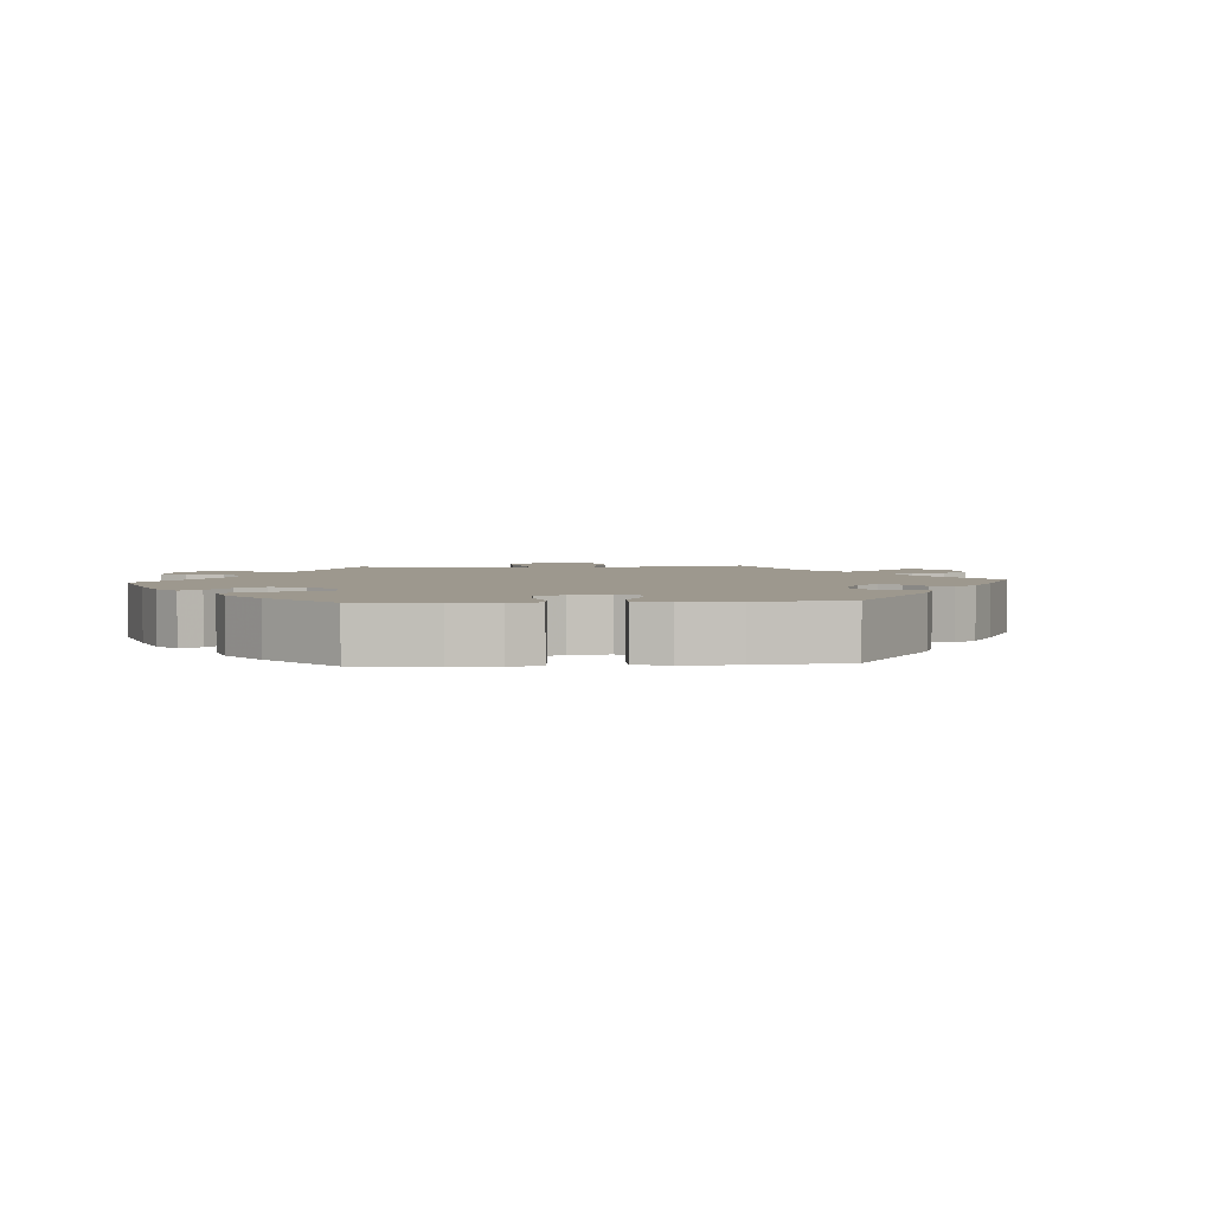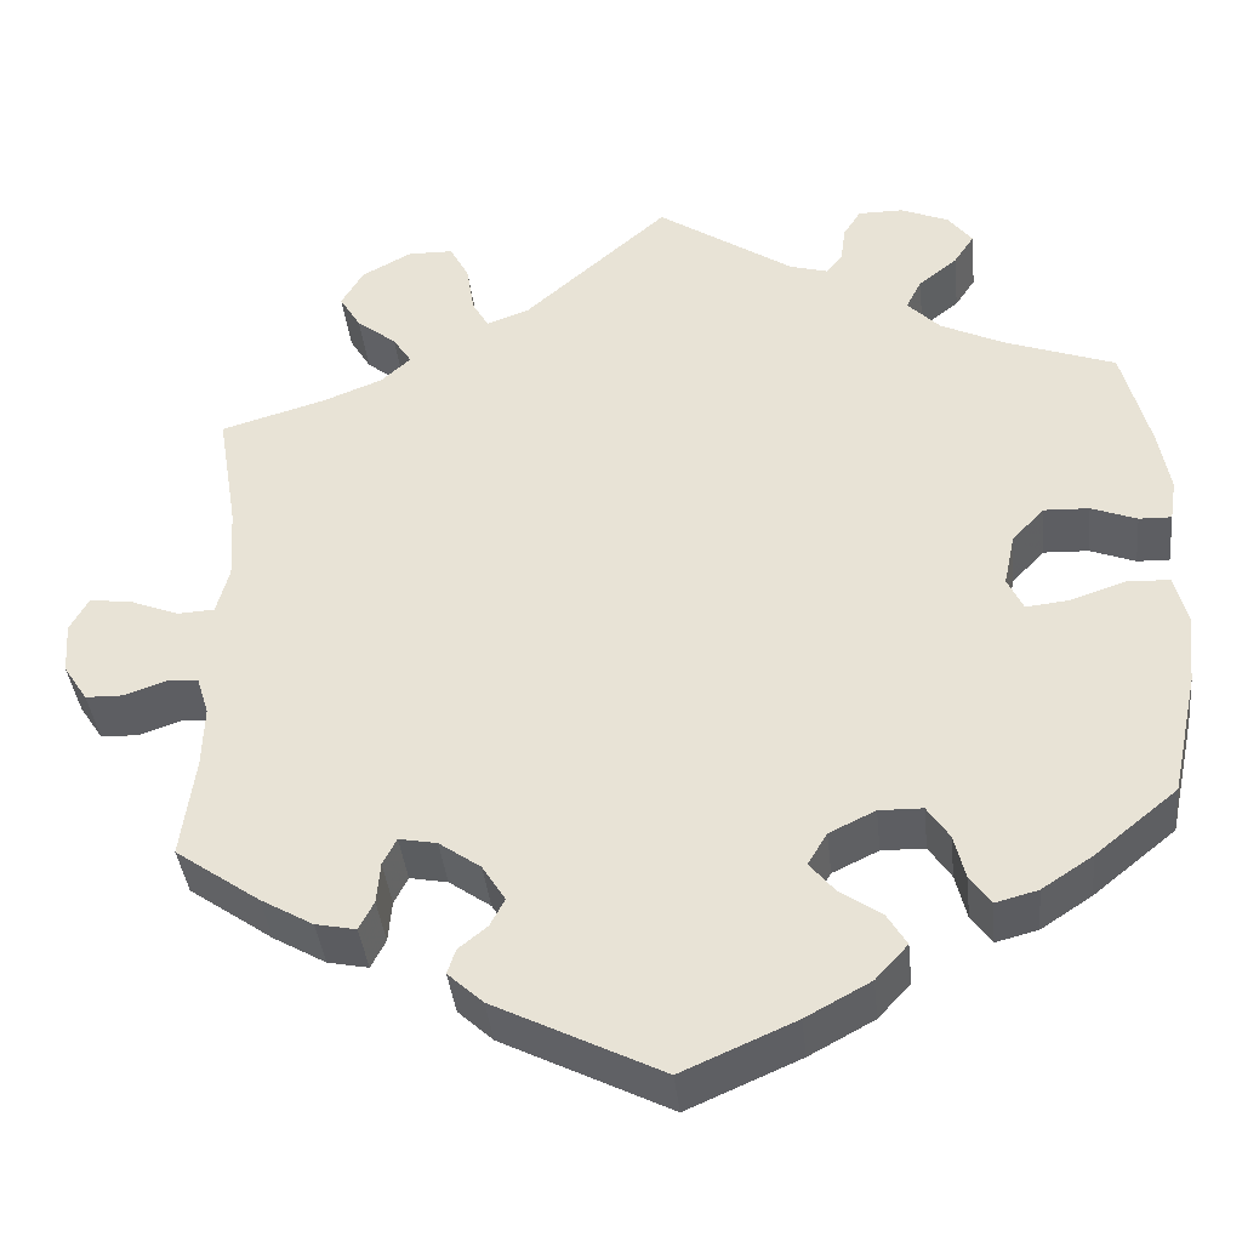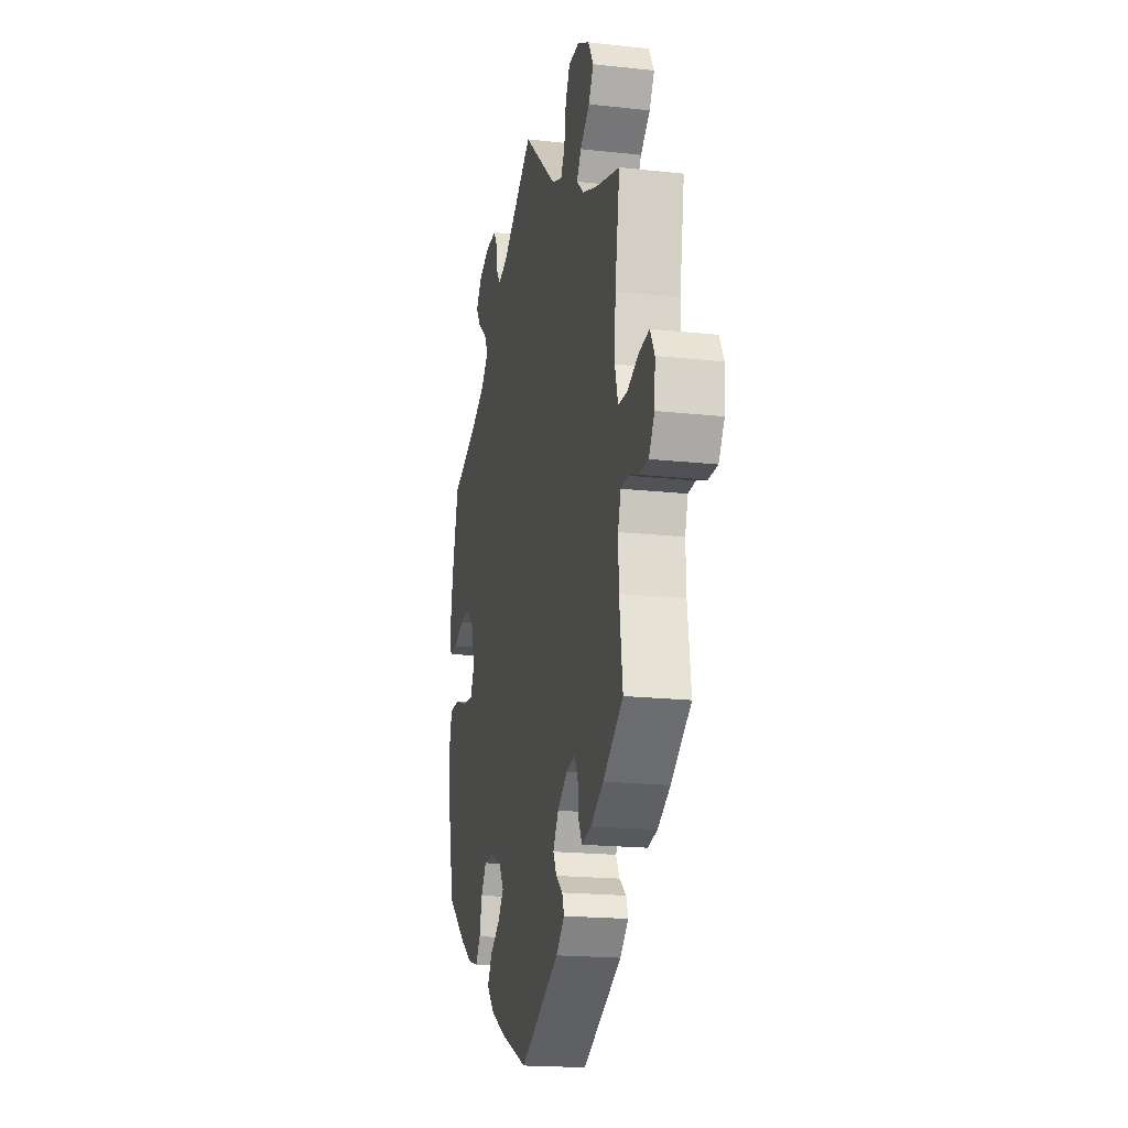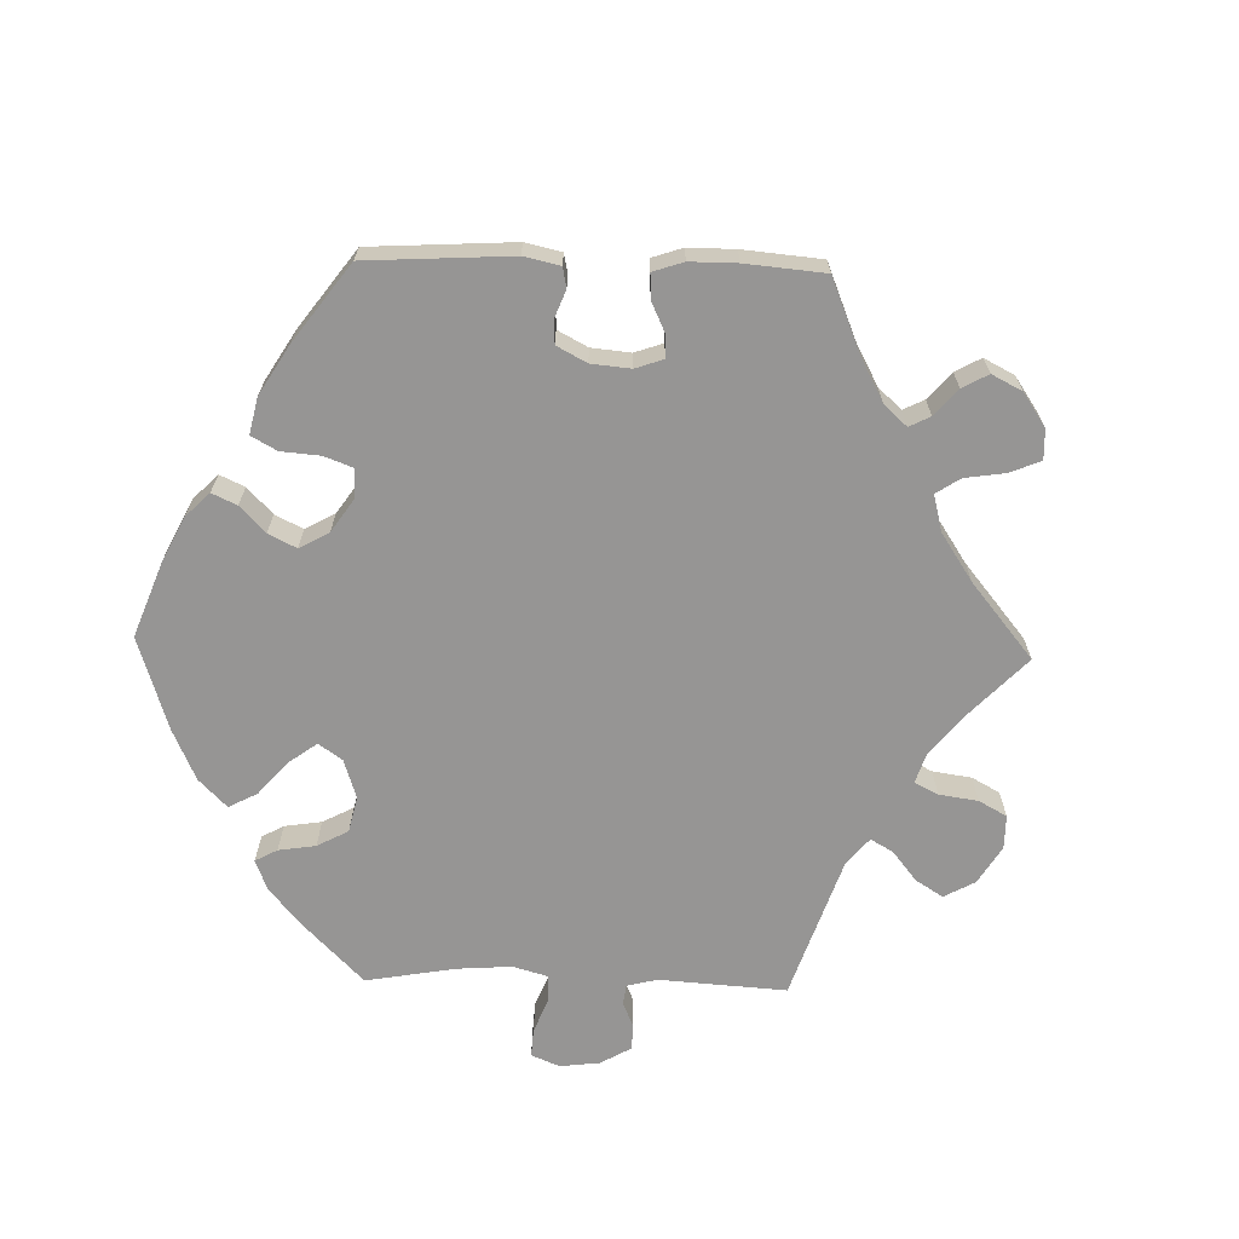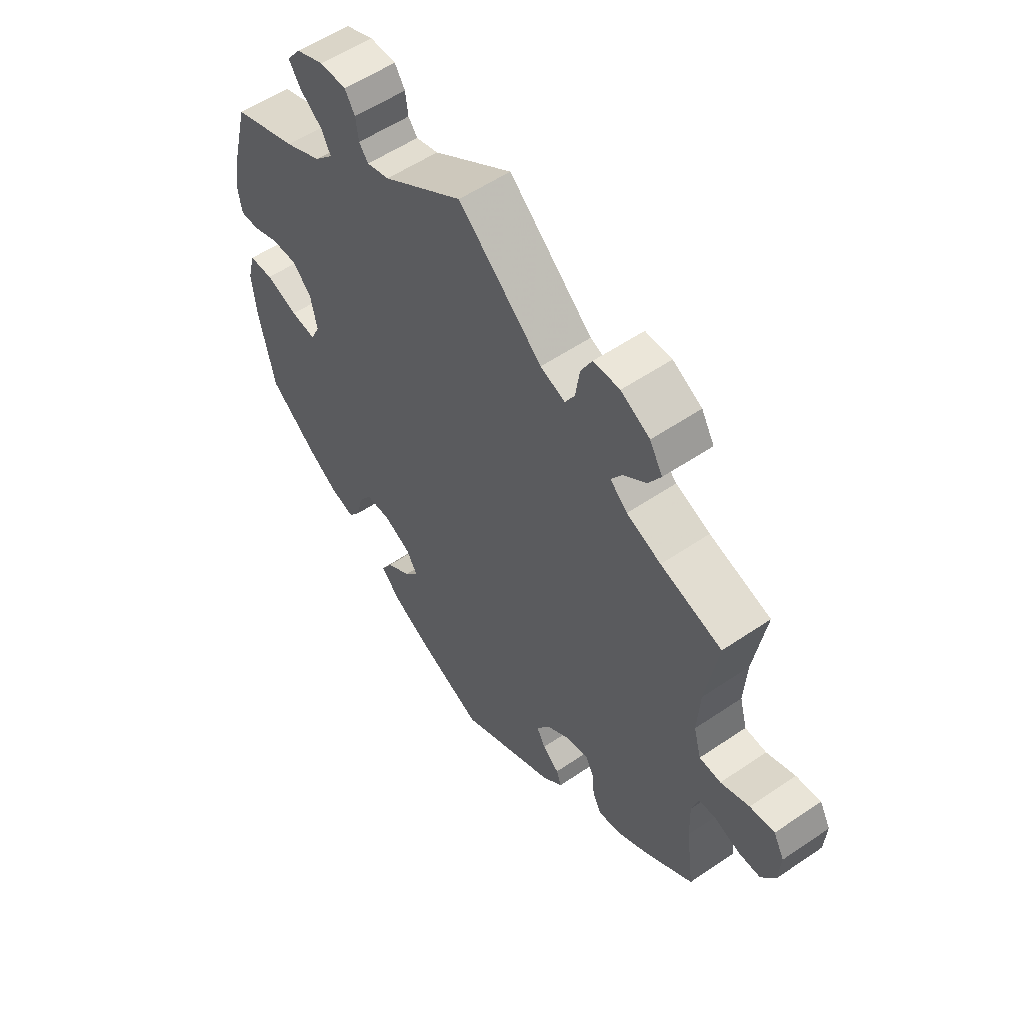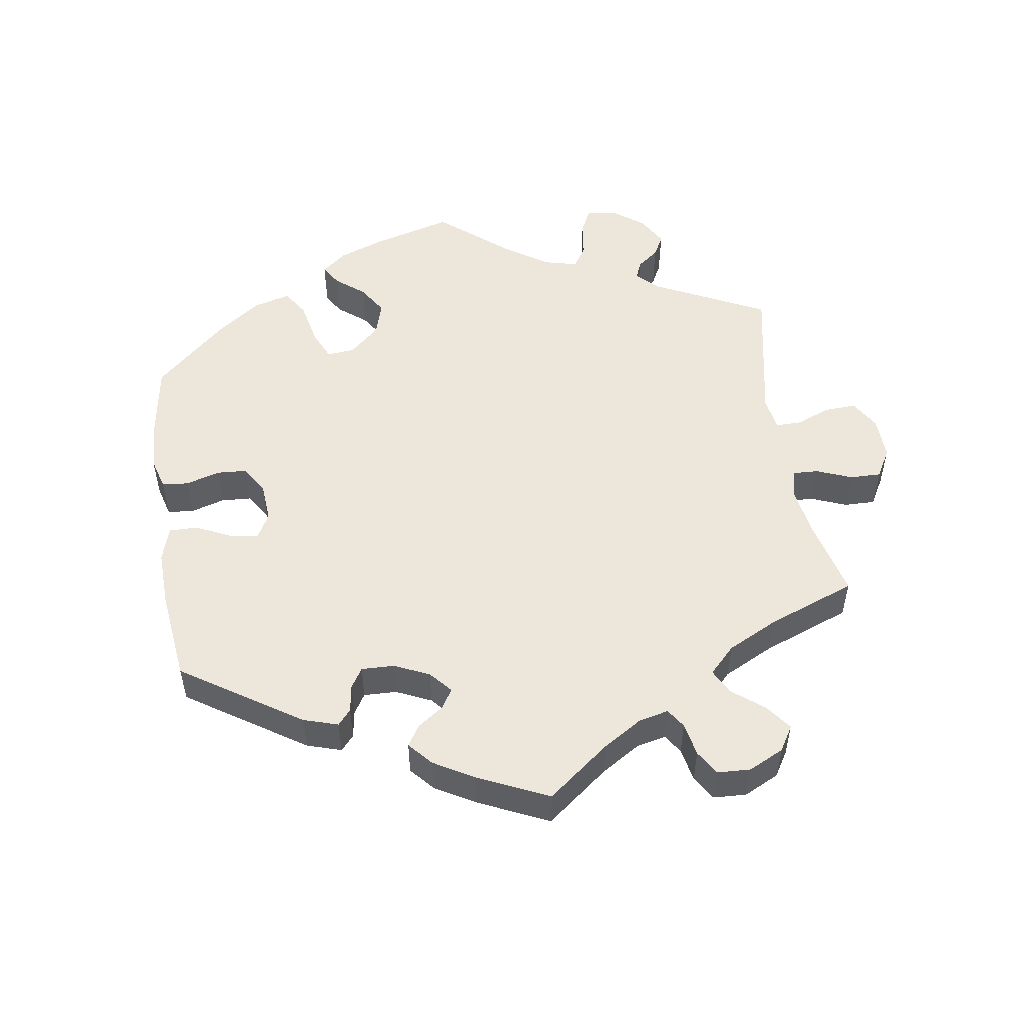
<metadata>
{"format":"obj","ext":"obj","renderer":"f3d","projection":"perspective","resolution":1024,"background":"white","views":[{"elev":3.2,"azim":145.4,"up":"+Y"},{"elev":-39.0,"azim":6.1,"up":"+Z"},{"elev":-18.8,"azim":-101.9,"up":"+Z"},{"elev":-67.6,"azim":-151.6,"up":"+Y"},{"elev":55.5,"azim":-125.6,"up":"+Z"},{"elev":52.1,"azim":-128.8,"up":"+Y"}]}
</metadata>
<code>
v 0.412 0.07 -0.36
v 0.357 0.07 -0.396
v 0.311 0.07 -0.408
v 0.289 0.07 -0.377
v 0.277 0.07 -0.328
v 0.253 0.07 -0.292
v 0.206 0.07 -0.291
v 0.156 0.07 -0.315
v 0.135 0.07 -0.35
v 0.162 0.07 -0.383
v 0.207 0.07 -0.414
v 0.228 0.07 -0.449
v 0.193 0.07 -0.487
v 0.123 0.07 -0.525
v 0.001 0.07 -0.578
v -0.18 0.07 -0.487
v -0.218 0.07 -0.452
v -0.209 0.07 -0.425
v -0.178 0.07 -0.4
v -0.162 0.07 -0.37
v -0.187 0.07 -0.33
v -0.232 0.07 -0.298
v -0.273 0.07 -0.29
v -0.288 0.07 -0.319
v -0.292 0.07 -0.364
v -0.308 0.07 -0.395
v -0.352 0.07 -0.386
v -0.409 0.07 -0.353
v -0.5 0.07 -0.289
v -0.485 0.07 -0.178
v -0.483 0.07 -0.112
v -0.496 0.07 -0.07
v -0.529 0.07 -0.068
v -0.575 0.07 -0.084
v -0.616 0.07 -0.083
v -0.642 0.07 -0.043
v -0.646 0.07 0.013
v -0.626 0.07 0.05
v -0.58 0.07 0.044
v -0.527 0.07 0.023
v -0.487 0.07 0.025
v -0.473 0.07 0.076
v -0.478 0.07 0.156
v -0.5 0.07 0.289
v -0.386 0.07 0.322
v -0.322 0.07 0.347
v -0.29 0.07 0.376
v -0.31 0.07 0.407
v -0.353 0.07 0.441
v -0.376 0.07 0.479
v -0.352 0.07 0.52
v -0.298 0.07 0.549
v -0.249 0.07 0.548
v -0.228 0.07 0.508
v -0.22 0.07 0.455
v -0.202 0.07 0.424
v -0.156 0.07 0.441
v 0 0.07 0.578
v 0.148 0.07 0.479
v 0.19 0.07 0.467
v 0.207 0.07 0.489
v 0.212 0.07 0.528
v 0.231 0.07 0.558
v 0.28 0.07 0.558
v 0.332 0.07 0.536
v 0.358 0.07 0.502
v 0.336 0.07 0.469
v 0.294 0.07 0.436
v 0.277 0.07 0.403
v 0.312 0.07 0.367
v 0.38 0.07 0.334
v 0.5 0.07 0.29
v 0.53 0.07 0.175
v 0.542 0.07 0.107
v 0.535 0.07 0.062
v 0.5 0.07 0.063
v 0.451 0.07 0.082
v 0.402 0.07 0.084
v 0.367 0.07 0.047
v 0.355 0.07 -0.01
v 0.372 0.07 -0.046
v 0.419 0.07 -0.041
v 0.479 0.07 -0.021
v 0.524 0.07 -0.023
v 0.538 0.07 -0.076
v 0.53 0.07 -0.154
v 0.501 0.07 -0.288
v 0.412 0 -0.36
v 0.357 0 -0.396
v 0.311 0 -0.408
v 0.289 0 -0.377
v 0.277 0 -0.328
v 0.253 0 -0.292
v 0.206 0 -0.291
v 0.156 0 -0.315
v 0.135 0 -0.35
v 0.162 0 -0.383
v 0.207 0 -0.414
v 0.228 0 -0.449
v 0.193 0 -0.487
v 0.123 0 -0.525
v 0.001 0 -0.578
v -0.18 0 -0.487
v -0.218 0 -0.452
v -0.209 0 -0.425
v -0.178 0 -0.4
v -0.162 0 -0.37
v -0.187 0 -0.33
v -0.232 0 -0.298
v -0.273 0 -0.29
v -0.288 0 -0.319
v -0.292 0 -0.364
v -0.308 0 -0.395
v -0.352 0 -0.386
v -0.409 0 -0.353
v -0.5 0 -0.289
v -0.485 0 -0.178
v -0.483 0 -0.112
v -0.496 0 -0.07
v -0.529 0 -0.068
v -0.575 0 -0.084
v -0.616 0 -0.083
v -0.642 0 -0.043
v -0.646 0 0.013
v -0.626 0 0.05
v -0.58 0 0.044
v -0.527 0 0.023
v -0.487 0 0.025
v -0.473 0 0.076
v -0.478 0 0.156
v -0.5 0 0.289
v -0.386 0 0.322
v -0.322 0 0.347
v -0.29 0 0.376
v -0.31 0 0.407
v -0.353 0 0.441
v -0.376 0 0.479
v -0.352 0 0.52
v -0.298 0 0.549
v -0.249 0 0.548
v -0.228 0 0.508
v -0.22 0 0.455
v -0.202 0 0.424
v -0.156 0 0.441
v 0 0 0.578
v 0.148 0 0.479
v 0.19 0 0.467
v 0.207 0 0.489
v 0.212 0 0.528
v 0.231 0 0.558
v 0.28 0 0.558
v 0.332 0 0.536
v 0.358 0 0.502
v 0.336 0 0.469
v 0.294 0 0.436
v 0.277 0 0.403
v 0.312 0 0.367
v 0.38 0 0.334
v 0.5 0 0.29
v 0.53 0 0.175
v 0.542 0 0.107
v 0.535 0 0.062
v 0.5 0 0.063
v 0.451 0 0.082
v 0.402 0 0.084
v 0.367 0 0.047
v 0.355 0 -0.01
v 0.372 0 -0.046
v 0.419 0 -0.041
v 0.479 0 -0.021
v 0.524 0 -0.023
v 0.538 0 -0.076
v 0.53 0 -0.154
v 0.501 0 -0.288
f 82 83 84 85
f 81 82 85 86
f 74 75 76 77
f 74 77 78
f 71 72 73 74
f 70 71 74 78
f 69 70 78 79
f 65 66 67 68
f 65 68 69
f 64 65 69
f 61 62 63 64
f 60 61 64 69
f 59 60 69 79
f 57 58 59 79
f 52 53 54 55
f 52 55 56
f 51 52 56
f 48 49 50 51
f 47 48 51 56
f 46 47 56 57
f 43 44 45
f 42 43 45 46
f 41 42 46 57
f 37 38 39 40
f 37 40 41
f 36 37 41
f 33 34 35 36
f 32 33 36 41
f 31 32 41 57
f 27 28 29 30
f 24 25 26 27
f 23 24 27 30
f 22 23 30 31
f 16 17 18 19
f 16 19 20
f 15 16 20
f 14 15 20 21
f 10 11 12 13
f 9 10 13 14
f 2 3 4 5
f 2 5 6
f 1 2 6
f 81 86 87 1
f 31 57 79 80
f 9 14 21 22
f 8 9 22 31
f 7 8 31 80
f 80 81 1 6
f 6 7 80
f 172 171 170 169
f 173 172 169 168
f 164 163 162 161
f 165 164 161
f 161 160 159 158
f 165 161 158 157
f 166 165 157 156
f 155 154 153 152
f 156 155 152
f 156 152 151
f 151 150 149 148
f 156 151 148 147
f 166 156 147 146
f 166 146 145 144
f 142 141 140 139
f 143 142 139
f 143 139 138
f 138 137 136 135
f 143 138 135 134
f 144 143 134 133
f 132 131 130
f 133 132 130 129
f 144 133 129 128
f 127 126 125 124
f 128 127 124
f 128 124 123
f 123 122 121 120
f 128 123 120 119
f 144 128 119 118
f 117 116 115 114
f 114 113 112 111
f 117 114 111 110
f 118 117 110 109
f 106 105 104 103
f 107 106 103
f 107 103 102
f 108 107 102 101
f 100 99 98 97
f 101 100 97 96
f 92 91 90 89
f 93 92 89
f 93 89 88
f 88 174 173 168
f 167 166 144 118
f 109 108 101 96
f 118 109 96 95
f 167 118 95 94
f 93 88 168 167
f 167 94 93
f 1 88 89 2
f 2 89 90 3
f 3 90 91 4
f 4 91 92 5
f 5 92 93 6
f 6 93 94 7
f 7 94 95 8
f 8 95 96 9
f 9 96 97 10
f 10 97 98 11
f 11 98 99 12
f 12 99 100 13
f 13 100 101 14
f 14 101 102 15
f 15 102 103 16
f 16 103 104 17
f 17 104 105 18
f 18 105 106 19
f 19 106 107 20
f 20 107 108 21
f 21 108 109 22
f 22 109 110 23
f 23 110 111 24
f 24 111 112 25
f 25 112 113 26
f 26 113 114 27
f 27 114 115 28
f 28 115 116 29
f 29 116 117 30
f 30 117 118 31
f 31 118 119 32
f 32 119 120 33
f 33 120 121 34
f 34 121 122 35
f 35 122 123 36
f 36 123 124 37
f 37 124 125 38
f 38 125 126 39
f 39 126 127 40
f 40 127 128 41
f 41 128 129 42
f 42 129 130 43
f 43 130 131 44
f 44 131 132 45
f 45 132 133 46
f 46 133 134 47
f 47 134 135 48
f 48 135 136 49
f 49 136 137 50
f 50 137 138 51
f 51 138 139 52
f 52 139 140 53
f 53 140 141 54
f 54 141 142 55
f 55 142 143 56
f 56 143 144 57
f 57 144 145 58
f 58 145 146 59
f 59 146 147 60
f 60 147 148 61
f 61 148 149 62
f 62 149 150 63
f 63 150 151 64
f 64 151 152 65
f 65 152 153 66
f 66 153 154 67
f 67 154 155 68
f 68 155 156 69
f 69 156 157 70
f 70 157 158 71
f 71 158 159 72
f 72 159 160 73
f 73 160 161 74
f 74 161 162 75
f 75 162 163 76
f 76 163 164 77
f 77 164 165 78
f 78 165 166 79
f 79 166 167 80
f 80 167 168 81
f 81 168 169 82
f 82 169 170 83
f 83 170 171 84
f 84 171 172 85
f 85 172 173 86
f 86 173 174 87
f 87 174 88 1

</code>
